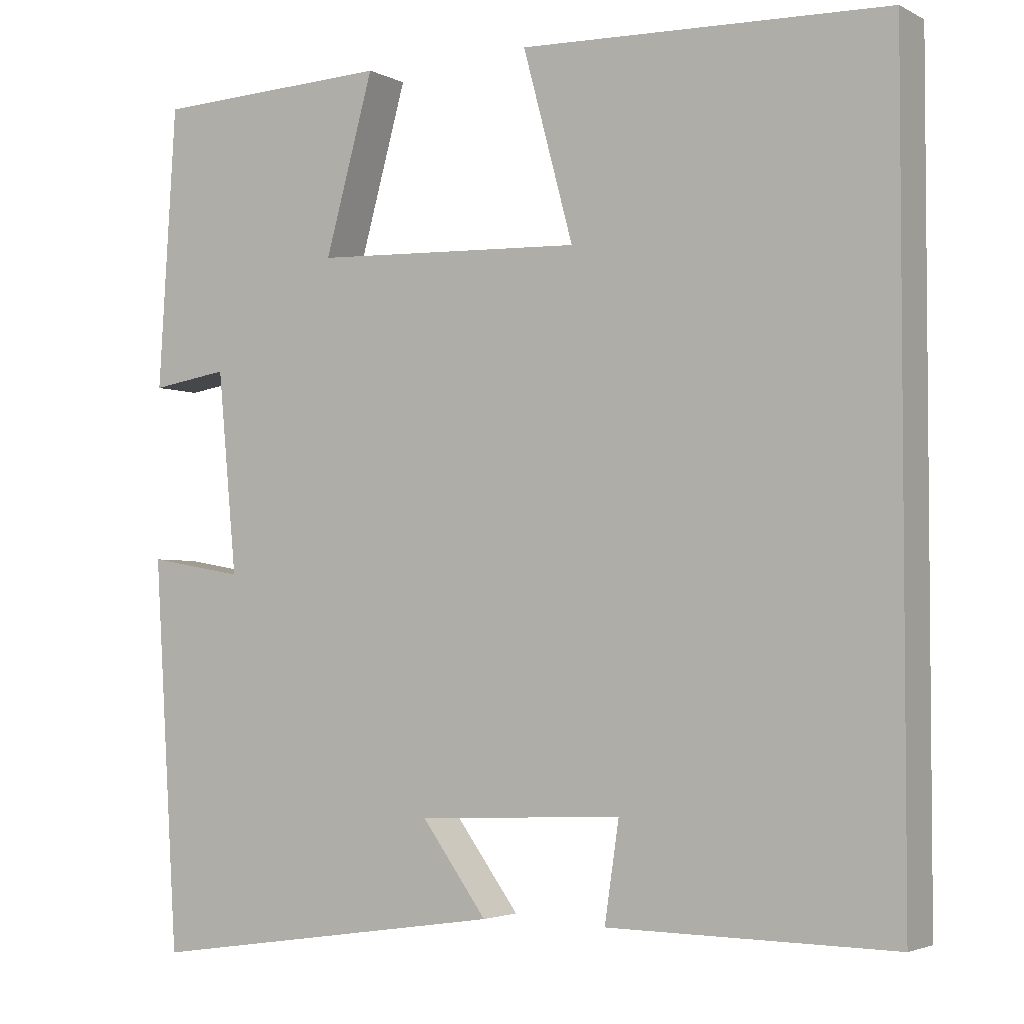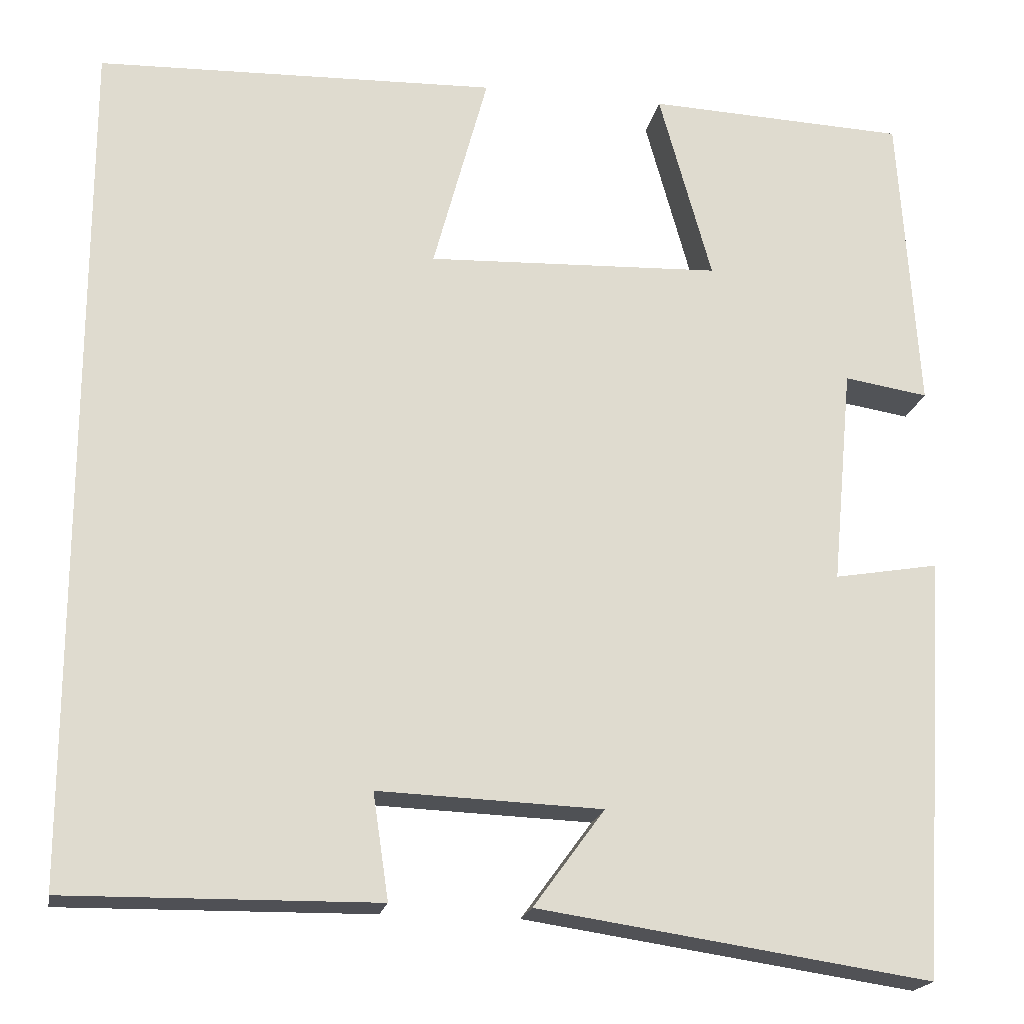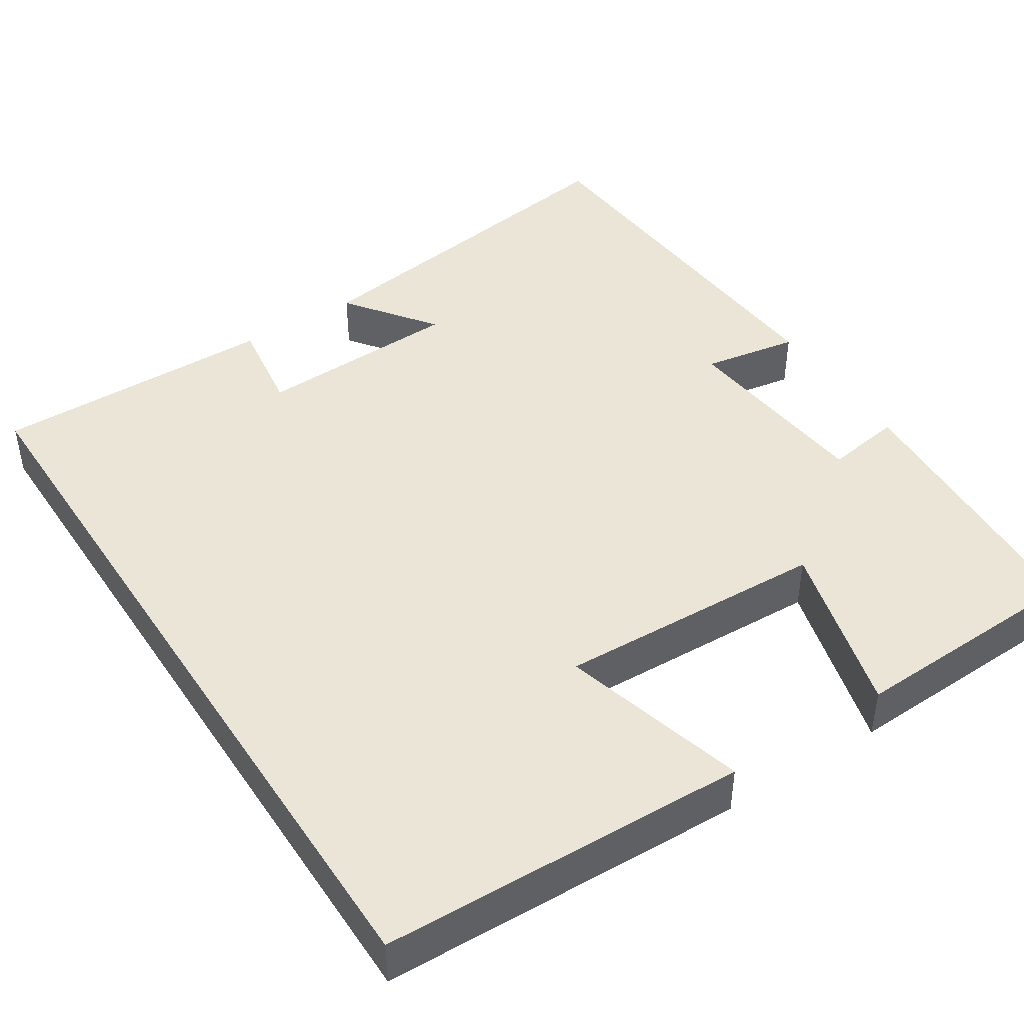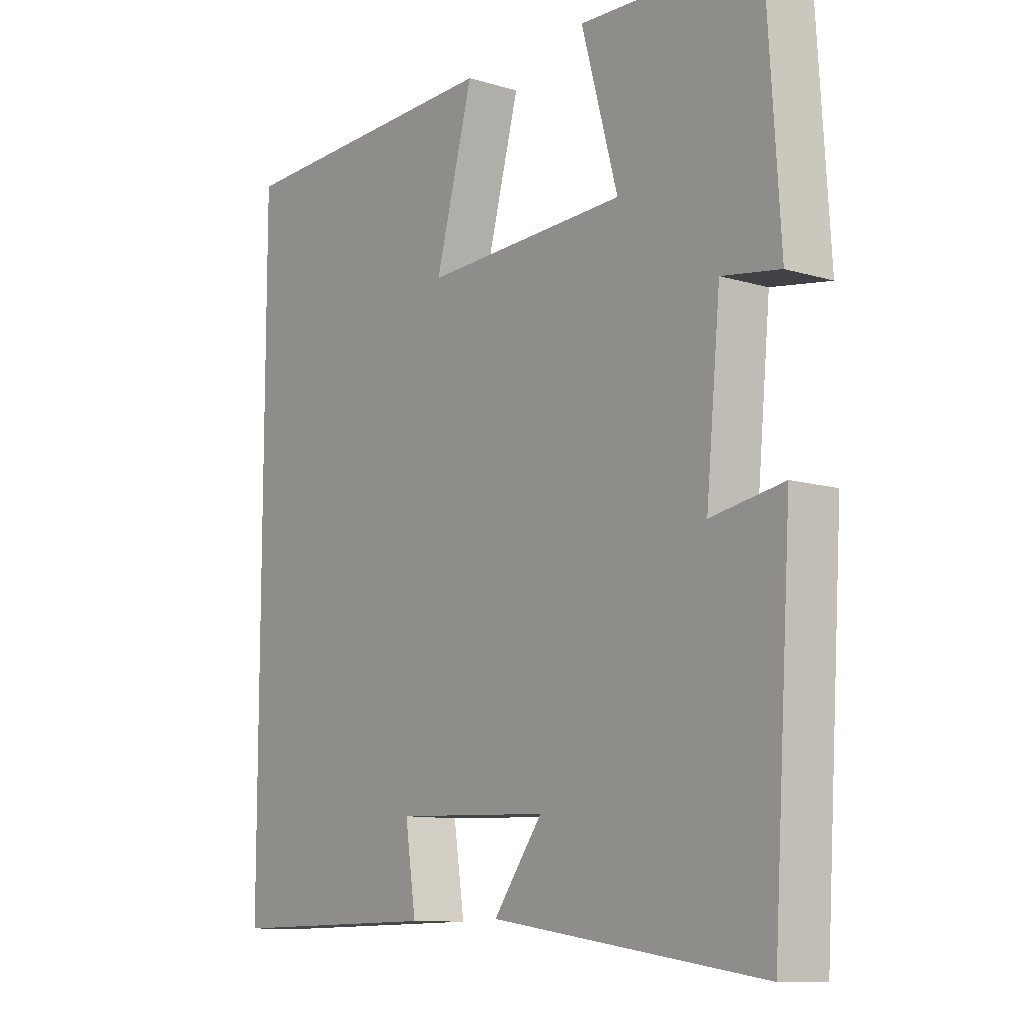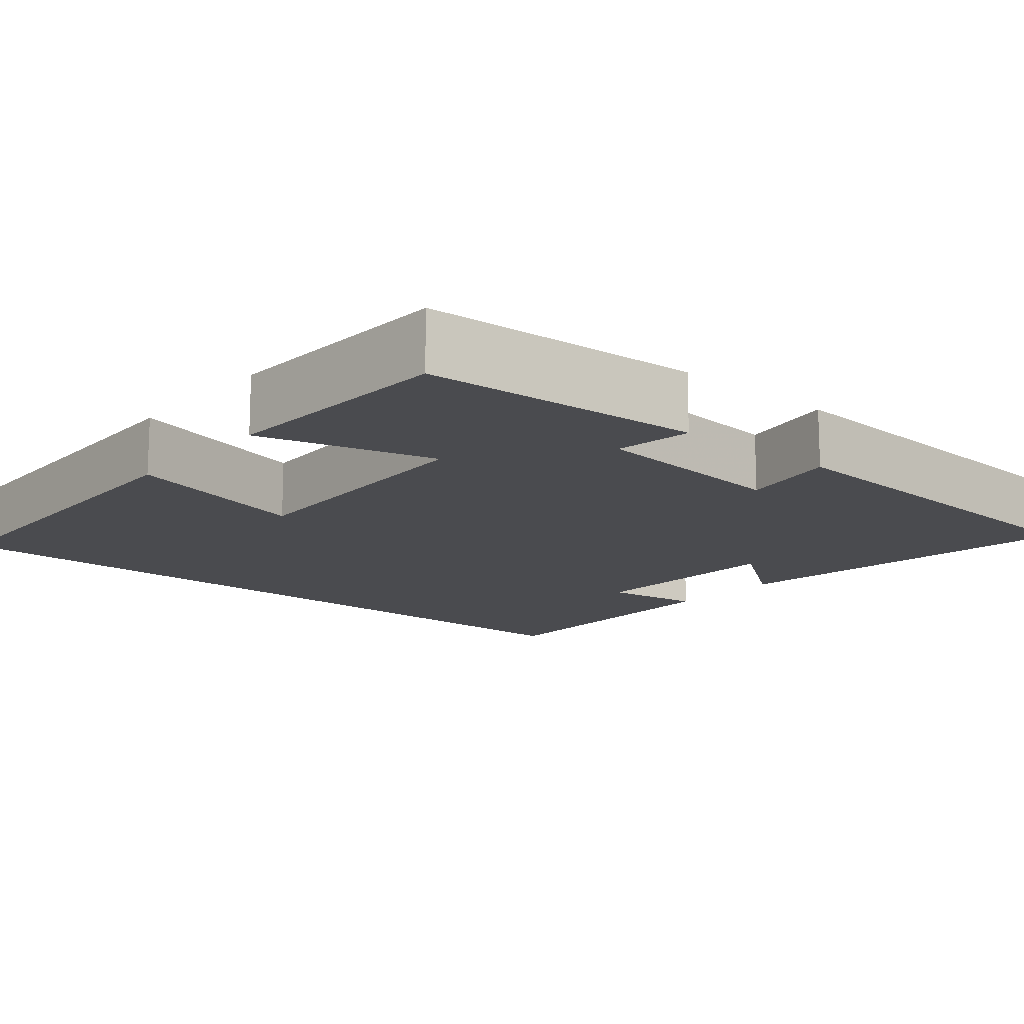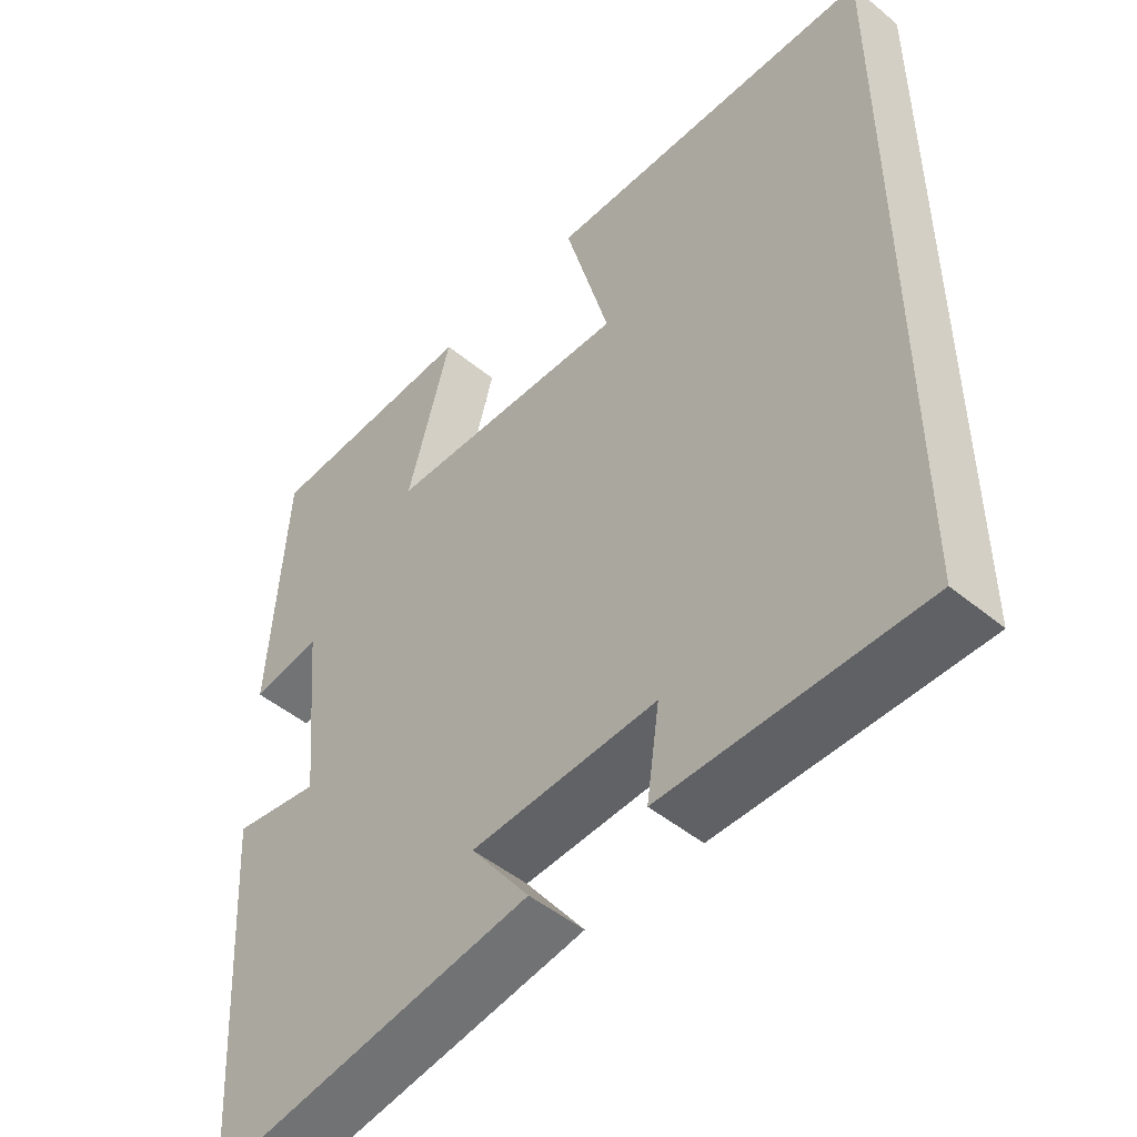
<metadata>
{"format":"obj","ext":"obj","renderer":"f3d","projection":"perspective","resolution":1024,"background":"white","views":[{"elev":-3.2,"azim":-148.4,"up":"+Z"},{"elev":-19.5,"azim":-10.6,"up":"+Z"},{"elev":44.2,"azim":-33.0,"up":"+Y"},{"elev":-10.6,"azim":53.0,"up":"+Z"},{"elev":-14.3,"azim":49.6,"up":"+Y"},{"elev":-48.8,"azim":-132.4,"up":"+Z"}]}
</metadata>
<code>
v 0.478 0.07 0.488
v 0.5 0.07 0.136
v 0.403 0.07 0.151
v 0.379 0.07 -0.101
v 0.5 0.07 -0.08
v 0.469 0.07 -0.567
v 0.016 0.07 -0.5
v 0.098 0.07 -0.388
v -0.16 0.07 -0.378
v -0.142 0.07 -0.5
v -0.5 0.07 -0.504
v -0.5 0.07 0.485
v -0.038 0.07 0.5
v -0.101 0.07 0.265
v 0.239 0.07 0.279
v 0.178 0.07 0.5
v 0.478 0 0.488
v 0.5 0 0.136
v 0.403 0 0.151
v 0.379 0 -0.101
v 0.5 0 -0.08
v 0.469 0 -0.567
v 0.016 0 -0.5
v 0.098 0 -0.388
v -0.16 0 -0.378
v -0.142 0 -0.5
v -0.5 0 -0.504
v -0.5 0 0.485
v -0.038 0 0.5
v -0.101 0 0.265
v 0.239 0 0.279
v 0.178 0 0.5
f 1 2 3
f 16 1 3
f 15 16 3
f 14 15 3 4
f 11 12 13 14
f 11 14 4
f 9 10 11
f 9 11 4 5
f 8 9 5
f 5 6 7 8
f 19 18 17
f 19 17 32
f 19 32 31
f 20 19 31 30
f 30 29 28 27
f 20 30 27
f 27 26 25
f 21 20 27 25
f 21 25 24
f 24 23 22 21
f 1 17 18 2
f 2 18 19 3
f 3 19 20 4
f 4 20 21 5
f 5 21 22 6
f 6 22 23 7
f 7 23 24 8
f 8 24 25 9
f 9 25 26 10
f 10 26 27 11
f 11 27 28 12
f 12 28 29 13
f 13 29 30 14
f 14 30 31 15
f 15 31 32 16
f 16 32 17 1

</code>
